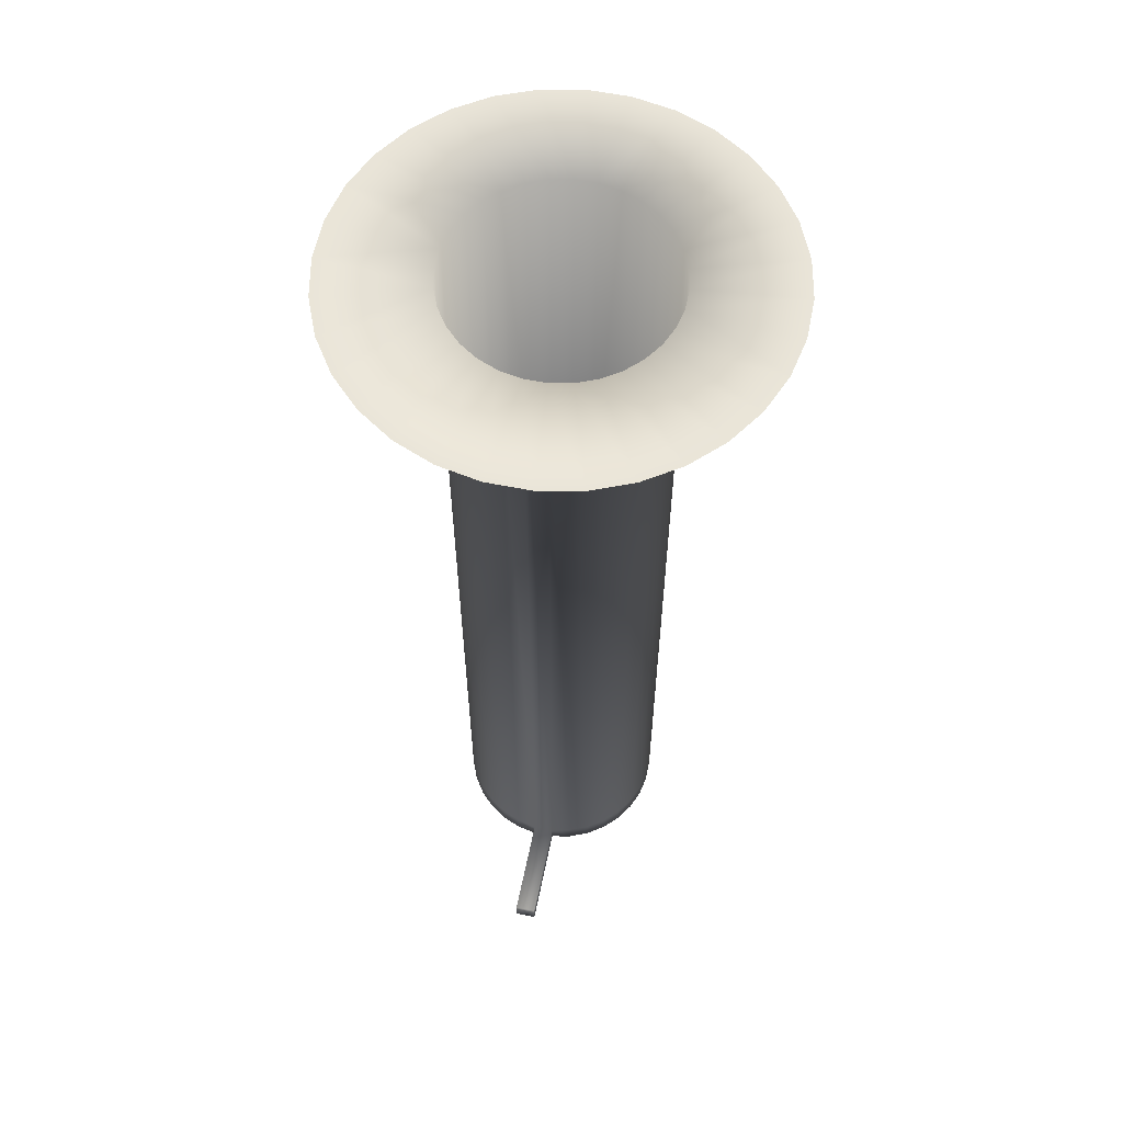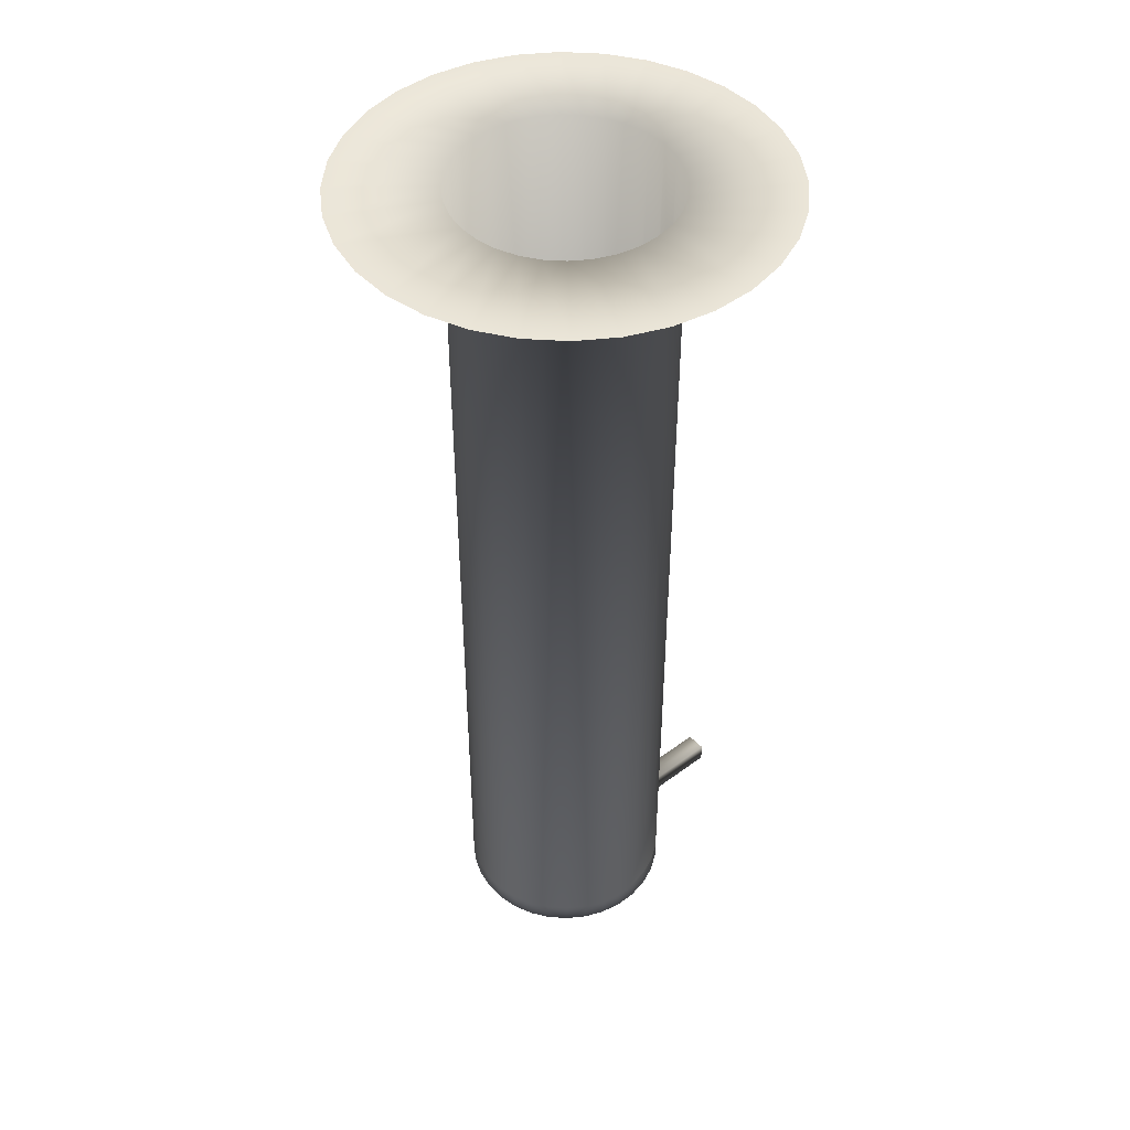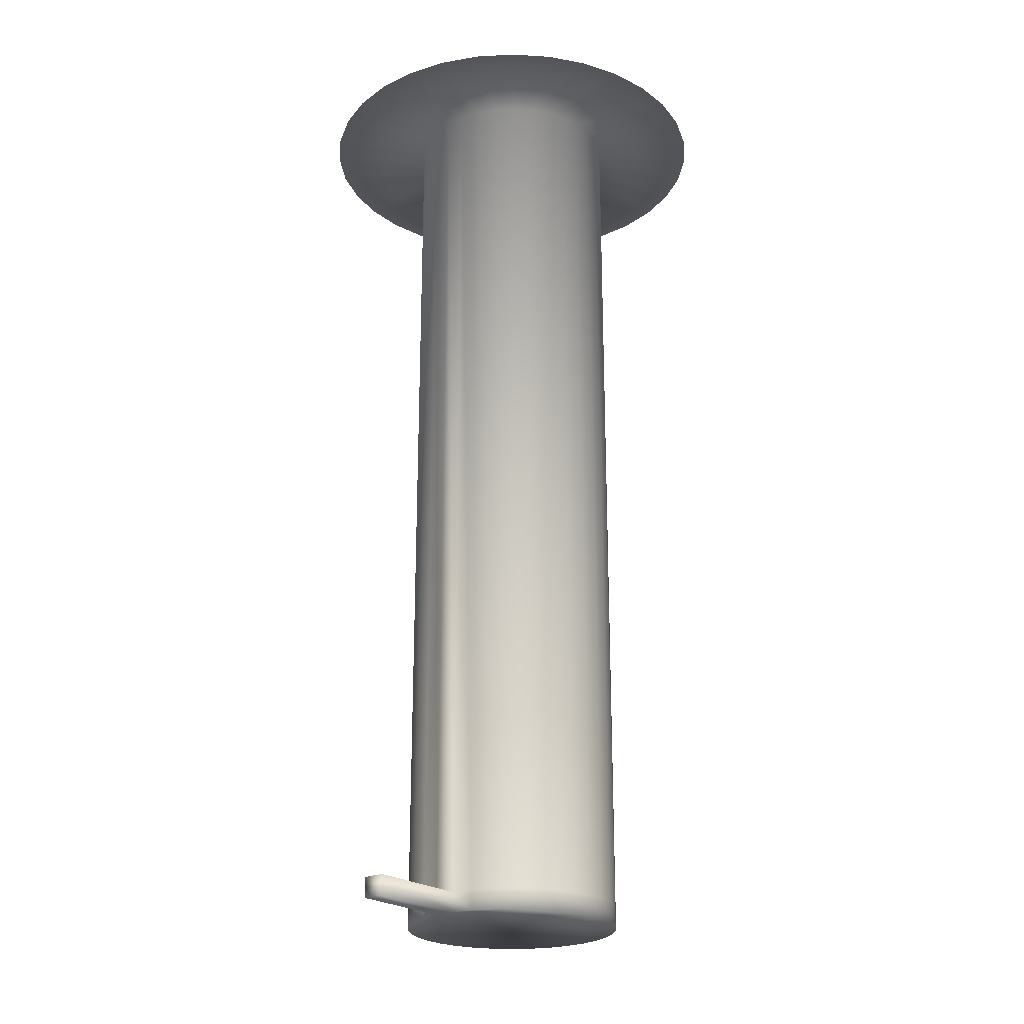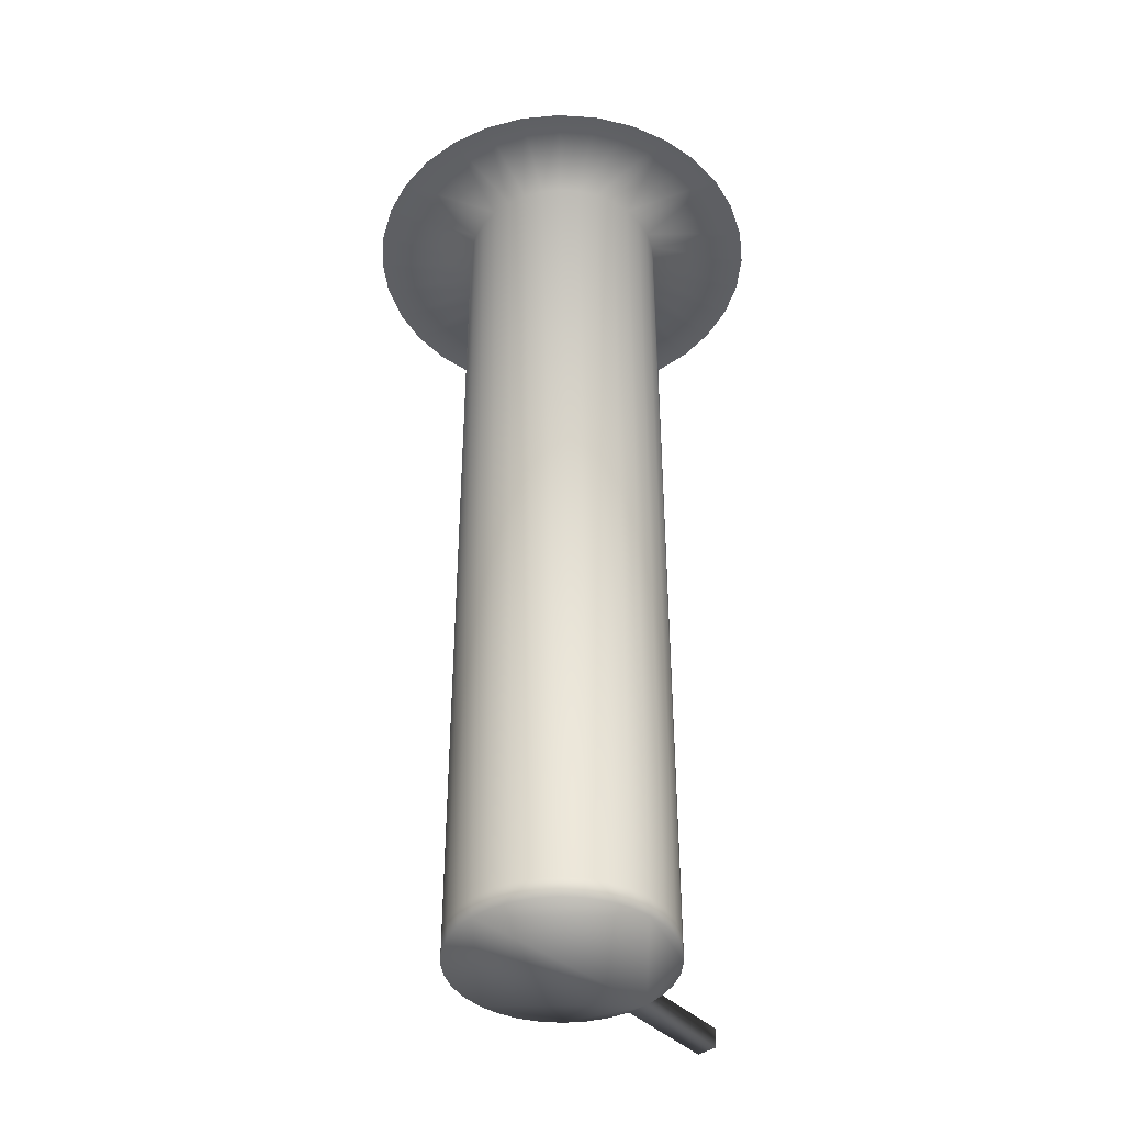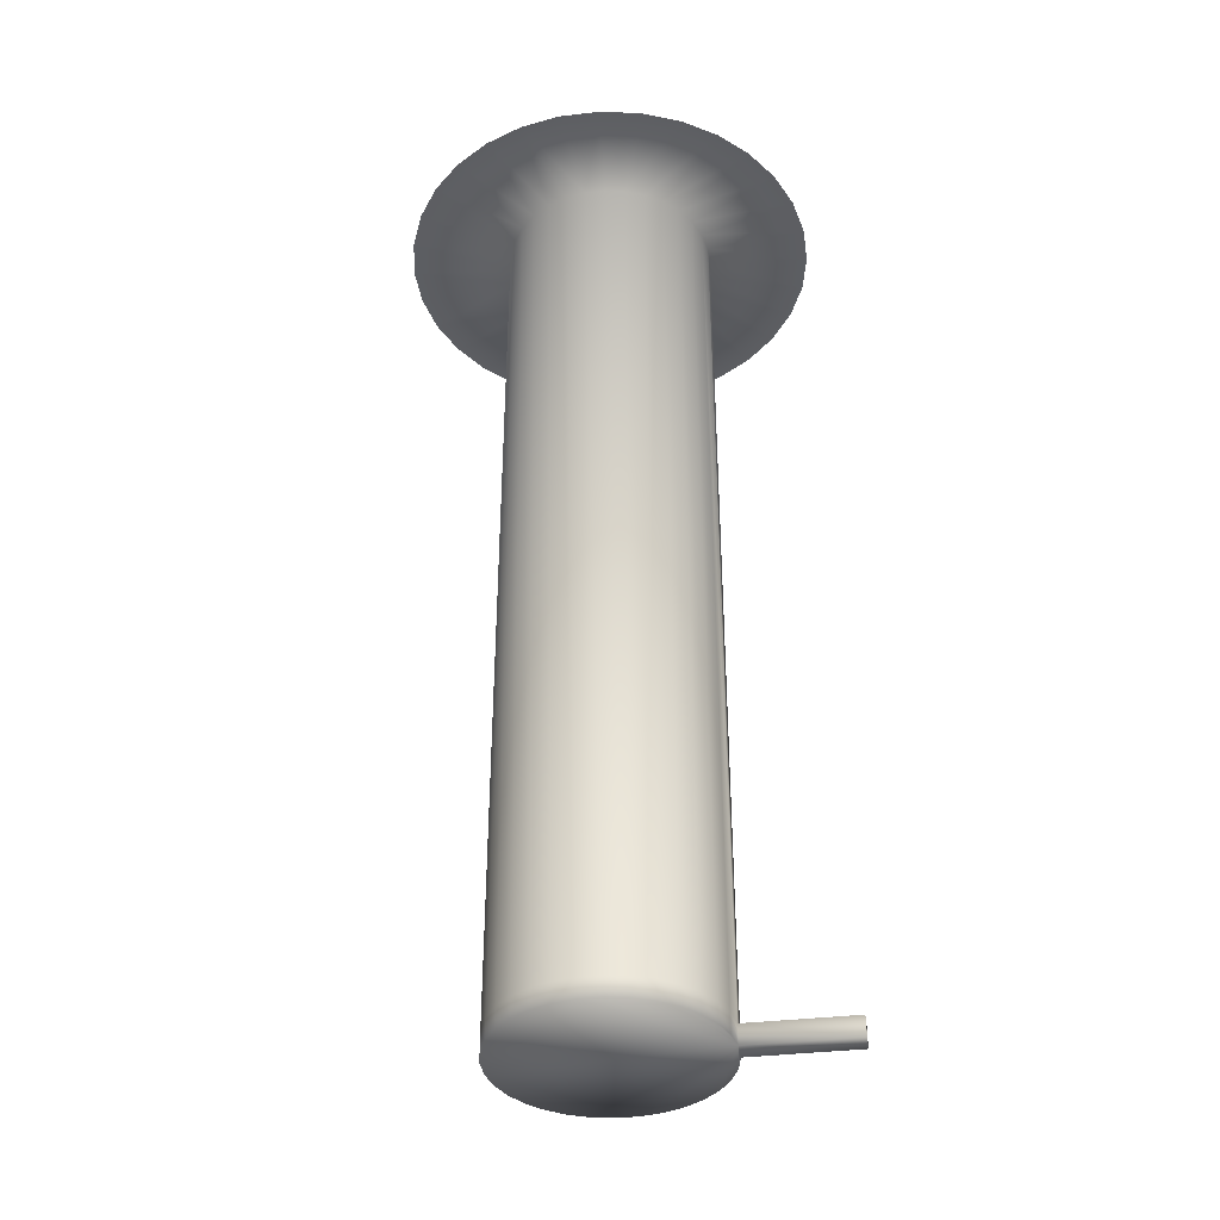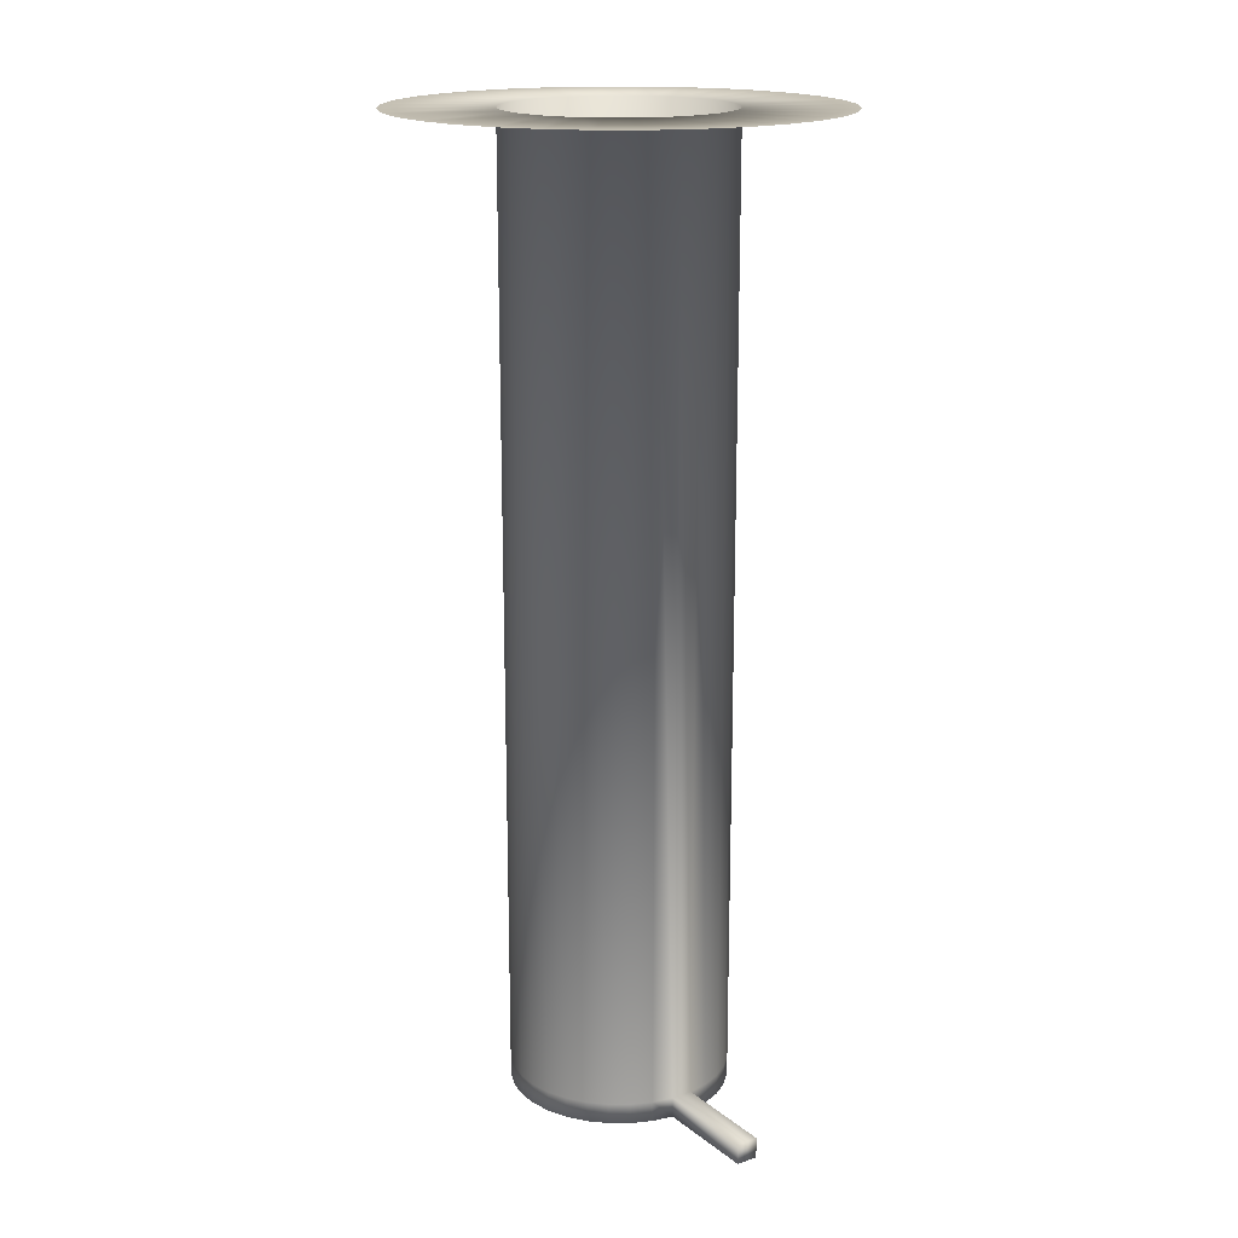
<metadata>
{"format":"obj","ext":"obj","renderer":"f3d","projection":"perspective","resolution":1024,"background":"white","views":[{"elev":59.7,"azim":5.9,"up":"+Y"},{"elev":45.6,"azim":-136.3,"up":"+Y"},{"elev":-23.3,"azim":33.3,"up":"+Y"},{"elev":-41.3,"azim":-145.4,"up":"+Y"},{"elev":-38.1,"azim":-87.3,"up":"+Y"},{"elev":17.6,"azim":-39.7,"up":"+Y"}]}
</metadata>
<code>
o Cylinder
v 0 -45.67 -5.27
v -1.028 0.3776 -5.169
v 1.028 -45.67 -5.169
v -2.017 0.3776 -4.869
v 2.017 -45.67 -4.869
v -2.928 0.3776 -4.382
v 2.928 -45.67 -4.382
v -3.727 0.3776 -3.727
v 3.727 -45.67 -3.727
v -4.382 0.3776 -2.928
v 4.382 -45.67 -2.928
v -4.869 0.3776 -2.017
v 4.869 -45.67 -2.017
v -5.169 0.3776 -1.028
v 5.169 -45.67 -1.028
v -5.27 0.3776 0
v 5.27 -45.67 0
v -5.169 0.3776 1.028
v 5.169 -45.67 1.028
v -4.869 0.3776 2.017
v 4.869 -45.67 2.017
v -4.382 0.3776 2.928
v 4.382 -45.67 2.928
v -3.727 0.3776 3.727
v 3.727 -45.67 3.727
v -2.928 0.3776 4.382
v 2.928 -45.67 4.382
v -2.017 0.3776 4.869
v 2.017 -45.67 4.869
v -1.028 0.3776 5.169
v 1.028 -45.67 5.169
v 0 0.3776 5.27
v 0 -45.67 5.27
v 1.028 0.3776 5.169
v -1.028 -45.67 5.169
v 2.017 0.3776 4.869
v -2.017 -45.67 4.869
v 2.928 0.3776 4.382
v -2.928 -45.67 4.382
v 3.727 0.3776 3.727
v -3.727 -45.67 3.727
v 4.382 0.3776 2.928
v -4.382 -45.67 2.928
v 4.869 0.3776 2.017
v -4.869 -45.67 2.017
v 5.169 0.3776 1.028
v -5.169 -45.67 1.028
v 5.27 0.3776 0
v -5.27 -45.67 0
v 5.169 0.3776 -1.028
v -5.169 -45.67 -1.028
v 4.869 0.3776 -2.017
v -4.869 -45.67 -2.017
v 4.382 0.3776 -2.928
v -4.382 -45.67 -2.928
v 3.727 0.3776 -3.727
v -3.727 -45.67 -3.727
v 2.928 0.3776 -4.382
v -2.928 -45.67 -4.382
v 2.017 0.3776 -4.869
v -2.017 -45.67 -4.869
v 1.028 0.3776 -5.169
v -1.028 -45.67 -5.169
v 0 0.3776 -5.27
v -3.727 -44.68 -3.727
v -2.928 -44.68 4.382
v 1.028 -44.68 -5.169
v 0 -44.68 -5.27
v -5.169 -44.68 1.028
v 2.017 -44.68 4.869
v 4.382 -44.68 -2.928
v -4.382 -44.68 -2.928
v -2.017 -44.68 4.869
v 5.169 -44.68 1.028
v -1.028 -44.68 -5.169
v -4.869 -44.68 2.017
v 2.928 -44.68 4.382
v 3.727 -44.68 -3.727
v -4.869 -44.68 -2.017
v -1.028 -44.68 5.169
v 5.27 -44.68 0
v -2.017 -44.68 -4.869
v -2.928 -44.68 -4.382
v -4.382 -44.68 2.928
v -3.727 -44.68 3.727
v 3.727 -44.68 3.727
v 4.382 -44.68 2.928
v 2.928 -44.68 -4.382
v 2.017 -44.68 -4.869
v -5.169 -44.68 -1.028
v -5.27 -44.68 0
v 0 -44.68 5.27
v 1.028 -44.68 5.169
v 5.169 -44.68 -1.028
v 4.869 -44.68 -2.017
v 4.869 -44.68 2.017
v -1.528 -44.68 10.25
v -1.528 -45.67 10.25
v -0.5001 -44.68 10.35
v -0.5001 -45.67 10.35
v -2.021 0.3776 -10.16
v -3.965 0.3776 -9.571
v -5.756 0.3776 -8.614
v -7.326 0.3776 -7.326
v -8.614 0.3776 -5.756
v -9.571 0.3776 -3.965
v -10.16 0.3776 -2.021
v -10.36 0.3776 -0
v -10.16 0.3776 2.021
v -9.571 0.3776 3.965
v -8.614 0.3776 5.756
v -7.326 0.3776 7.326
v -5.756 0.3776 8.614
v -3.965 0.3776 9.571
v -2.021 0.3776 10.16
v 0 0.3776 10.36
v 2.021 0.3776 10.16
v 3.965 0.3776 9.571
v 5.756 0.3776 8.614
v 7.326 0.3776 7.326
v 8.614 0.3776 5.756
v 9.571 0.3776 3.965
v 10.16 0.3776 2.021
v 10.36 0.3776 -0
v 10.16 0.3776 -2.021
v 9.571 0.3776 -3.965
v 8.614 0.3776 -5.756
v 7.326 0.3776 -7.326
v 5.756 0.3776 -8.614
v 3.965 0.3776 -9.571
v 2.021 0.3776 -10.16
v 0 0.3776 -10.36
f 24 66 85
f 60 67 89
f 16 69 91
f 34 70 93
f 52 71 95
f 8 72 65
f 26 73 66
f 44 74 96
f 64 75 68
f 62 68 67
f 18 76 69
f 36 77 70
f 54 78 71
f 10 79 72
f 28 80 73
f 46 81 74
f 2 82 75
f 20 84 76
f 38 86 77
f 56 88 78
f 12 90 79
f 30 92 80
f 48 94 81
f 4 83 82
f 22 85 84
f 40 87 86
f 58 89 88
f 14 91 90
f 32 93 92
f 50 95 94
f 42 96 87
f 35 19 3
f 6 65 83
f 83 57 59
f 87 21 23
f 94 13 15
f 92 31 33
f 90 49 51
f 88 5 7
f 86 23 25
f 84 41 43
f 82 59 61
f 81 15 17
f 80 98 35
f 79 51 53
f 78 7 9
f 77 25 27
f 76 43 45
f 75 61 63
f 74 17 19
f 73 35 37
f 72 53 55
f 71 9 11
f 70 27 29
f 69 45 47
f 67 1 3
f 68 63 1
f 96 19 21
f 66 37 39
f 65 55 57
f 95 11 13
f 93 29 31
f 91 47 49
f 89 3 5
f 85 39 41
f 97 100 98
f 33 99 92
f 92 97 80
f 35 100 33
f 6 104 8
f 42 122 44
f 24 113 26
f 62 130 131
f 26 114 28
f 62 132 64
f 8 105 10
f 46 122 123
f 10 106 12
f 46 124 48
f 28 115 30
f 30 116 32
f 14 106 107
f 48 125 50
f 14 108 16
f 50 126 52
f 32 117 34
f 34 118 36
f 18 108 109
f 52 127 54
f 18 110 20
f 54 128 56
f 64 101 2
f 36 119 38
f 2 102 4
f 38 120 40
f 20 111 22
f 56 129 58
f 22 112 24
f 58 130 60
f 4 103 6
f 40 121 42
f 24 26 66
f 60 62 67
f 16 18 69
f 34 36 70
f 52 54 71
f 8 10 72
f 26 28 73
f 44 46 74
f 64 2 75
f 62 64 68
f 18 20 76
f 36 38 77
f 54 56 78
f 10 12 79
f 28 30 80
f 46 48 81
f 2 4 82
f 20 22 84
f 38 40 86
f 56 58 88
f 12 14 90
f 30 32 92
f 48 50 94
f 4 6 83
f 22 24 85
f 40 42 87
f 58 60 89
f 14 16 91
f 32 34 93
f 50 52 95
f 42 44 96
f 3 1 63
f 63 61 59
f 59 57 55
f 55 53 51
f 51 49 47
f 47 45 43
f 43 41 39
f 39 37 35
f 35 33 31
f 31 29 27
f 27 25 23
f 23 21 19
f 19 17 15
f 15 13 11
f 11 9 7
f 7 5 3
f 3 63 59
f 59 55 51
f 51 47 43
f 43 39 35
f 35 31 27
f 27 23 19
f 19 15 11
f 11 7 3
f 3 59 51
f 51 43 35
f 35 27 19
f 19 11 3
f 3 51 35
f 6 8 65
f 83 65 57
f 87 96 21
f 94 95 13
f 92 93 31
f 90 91 49
f 88 89 5
f 86 87 23
f 84 85 41
f 82 83 59
f 81 94 15
f 80 97 98
f 79 90 51
f 78 88 7
f 77 86 25
f 76 84 43
f 75 82 61
f 74 81 17
f 73 80 35
f 72 79 53
f 71 78 9
f 70 77 27
f 69 76 45
f 67 68 1
f 68 75 63
f 96 74 19
f 66 73 37
f 65 72 55
f 95 71 11
f 93 70 29
f 91 69 47
f 89 67 3
f 85 66 39
f 97 99 100
f 33 100 99
f 92 99 97
f 35 98 100
f 6 103 104
f 42 121 122
f 24 112 113
f 62 60 130
f 26 113 114
f 62 131 132
f 8 104 105
f 46 44 122
f 10 105 106
f 46 123 124
f 28 114 115
f 30 115 116
f 14 12 106
f 48 124 125
f 14 107 108
f 50 125 126
f 32 116 117
f 34 117 118
f 18 16 108
f 52 126 127
f 18 109 110
f 54 127 128
f 64 132 101
f 36 118 119
f 2 101 102
f 38 119 120
f 20 110 111
f 56 128 129
f 22 111 112
f 58 129 130
f 4 102 103
f 40 120 121

</code>
